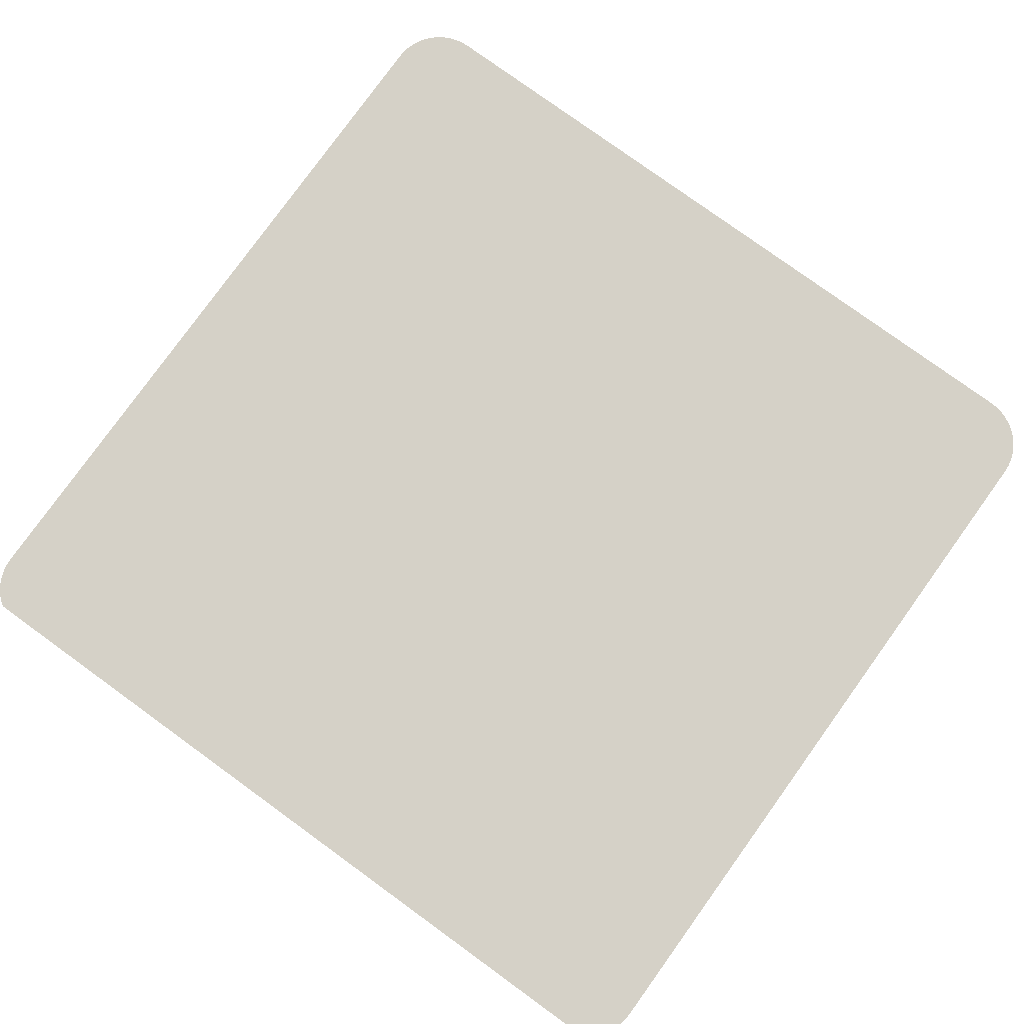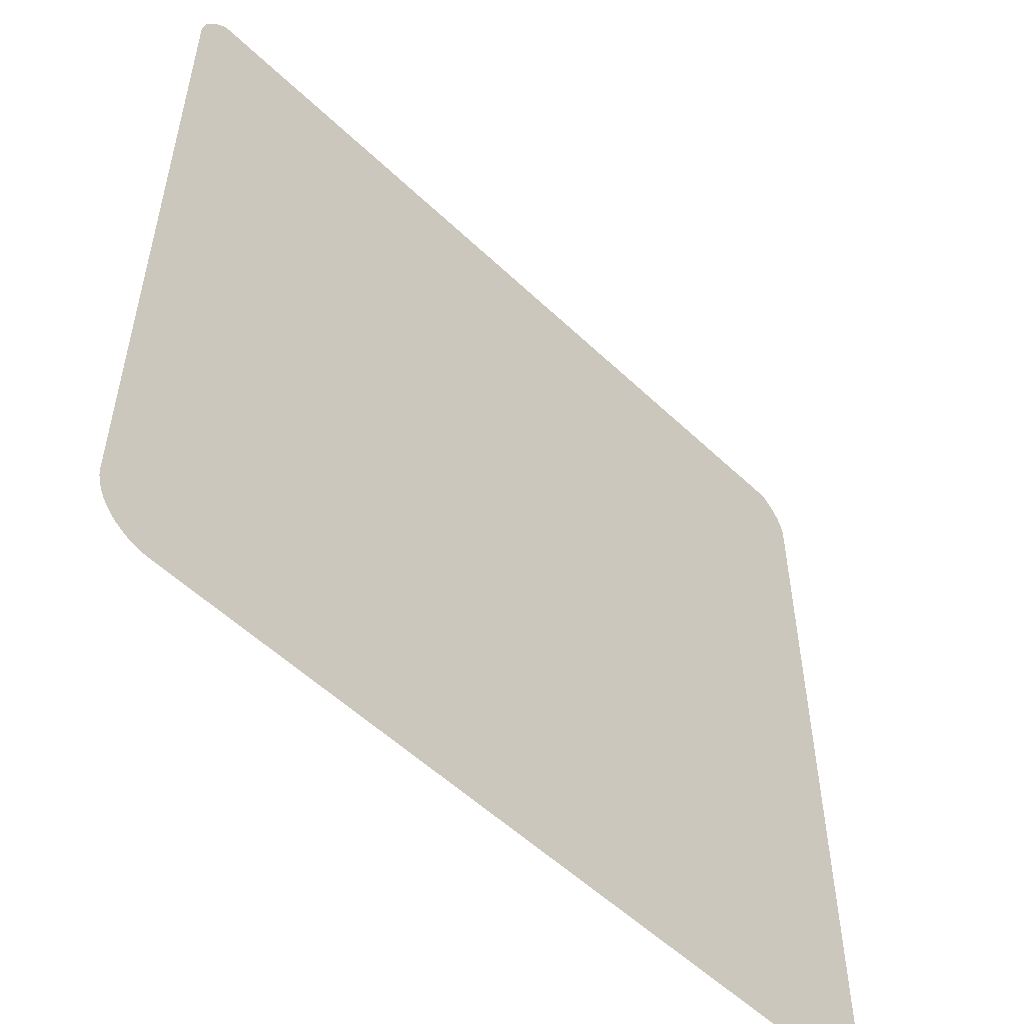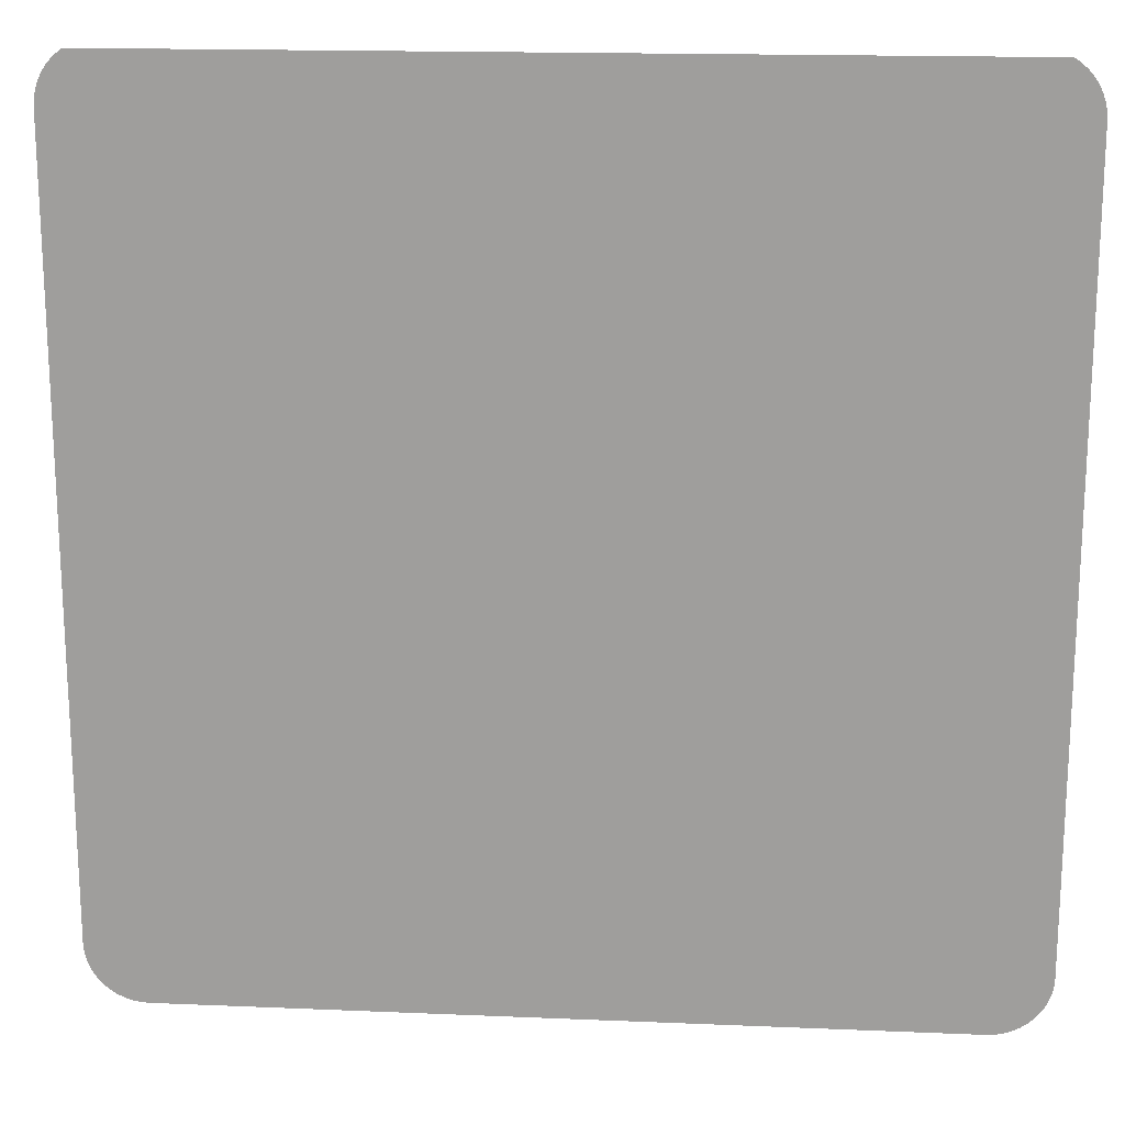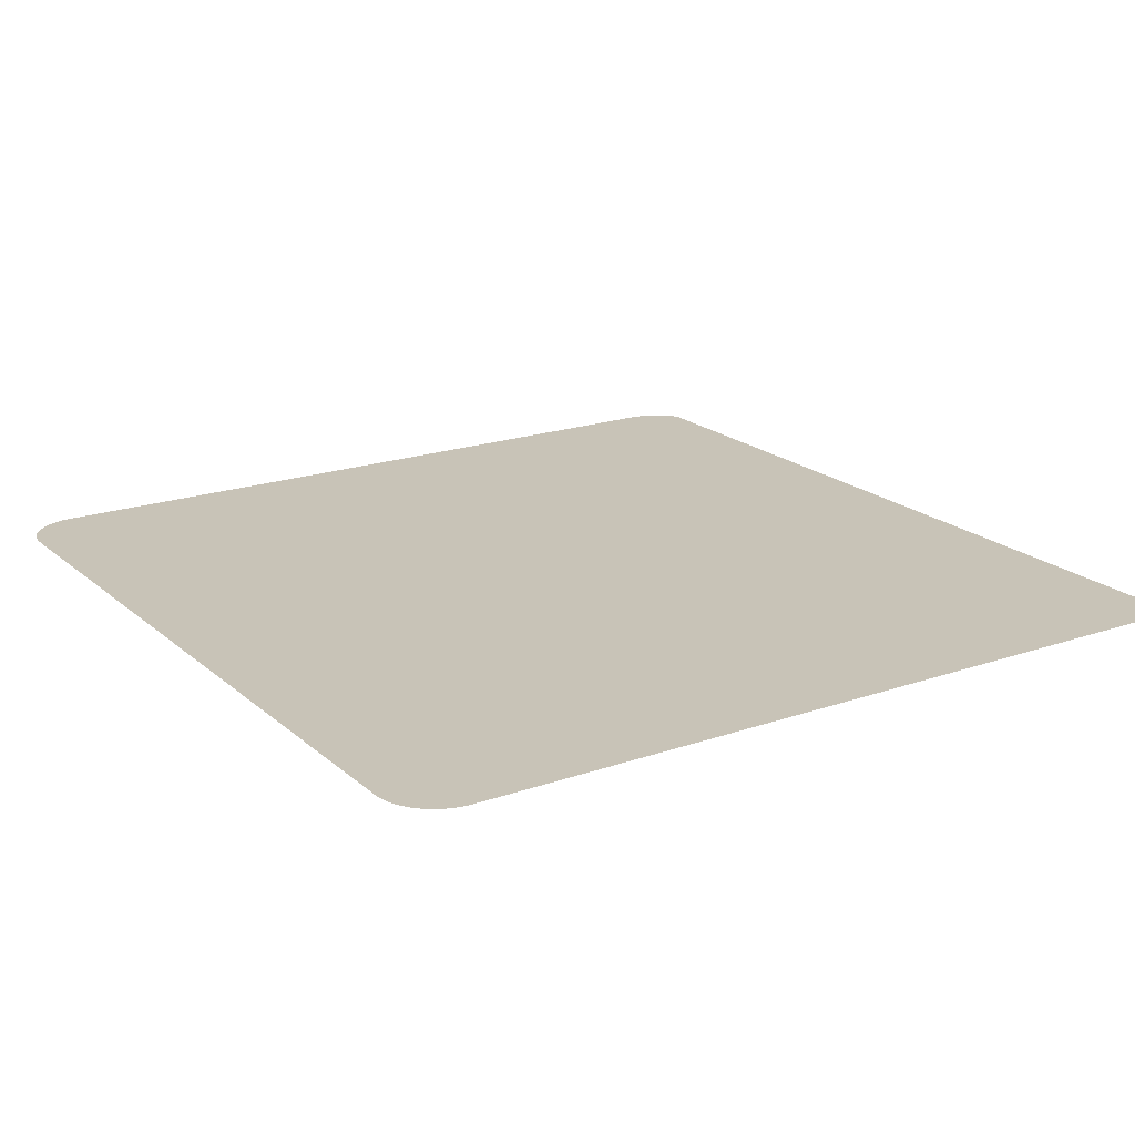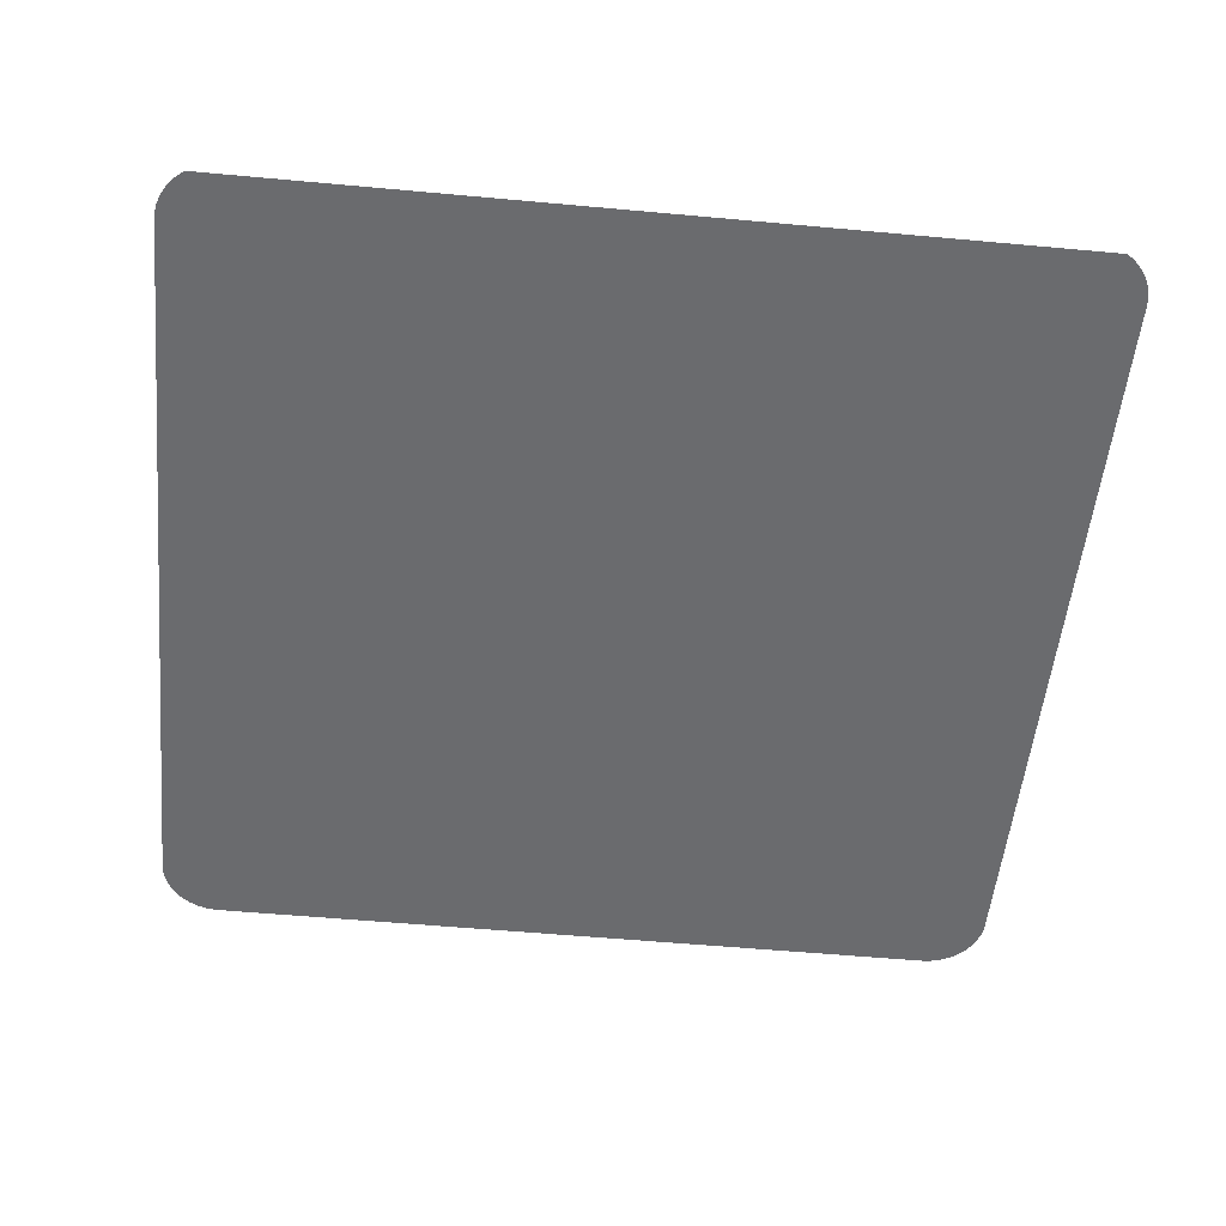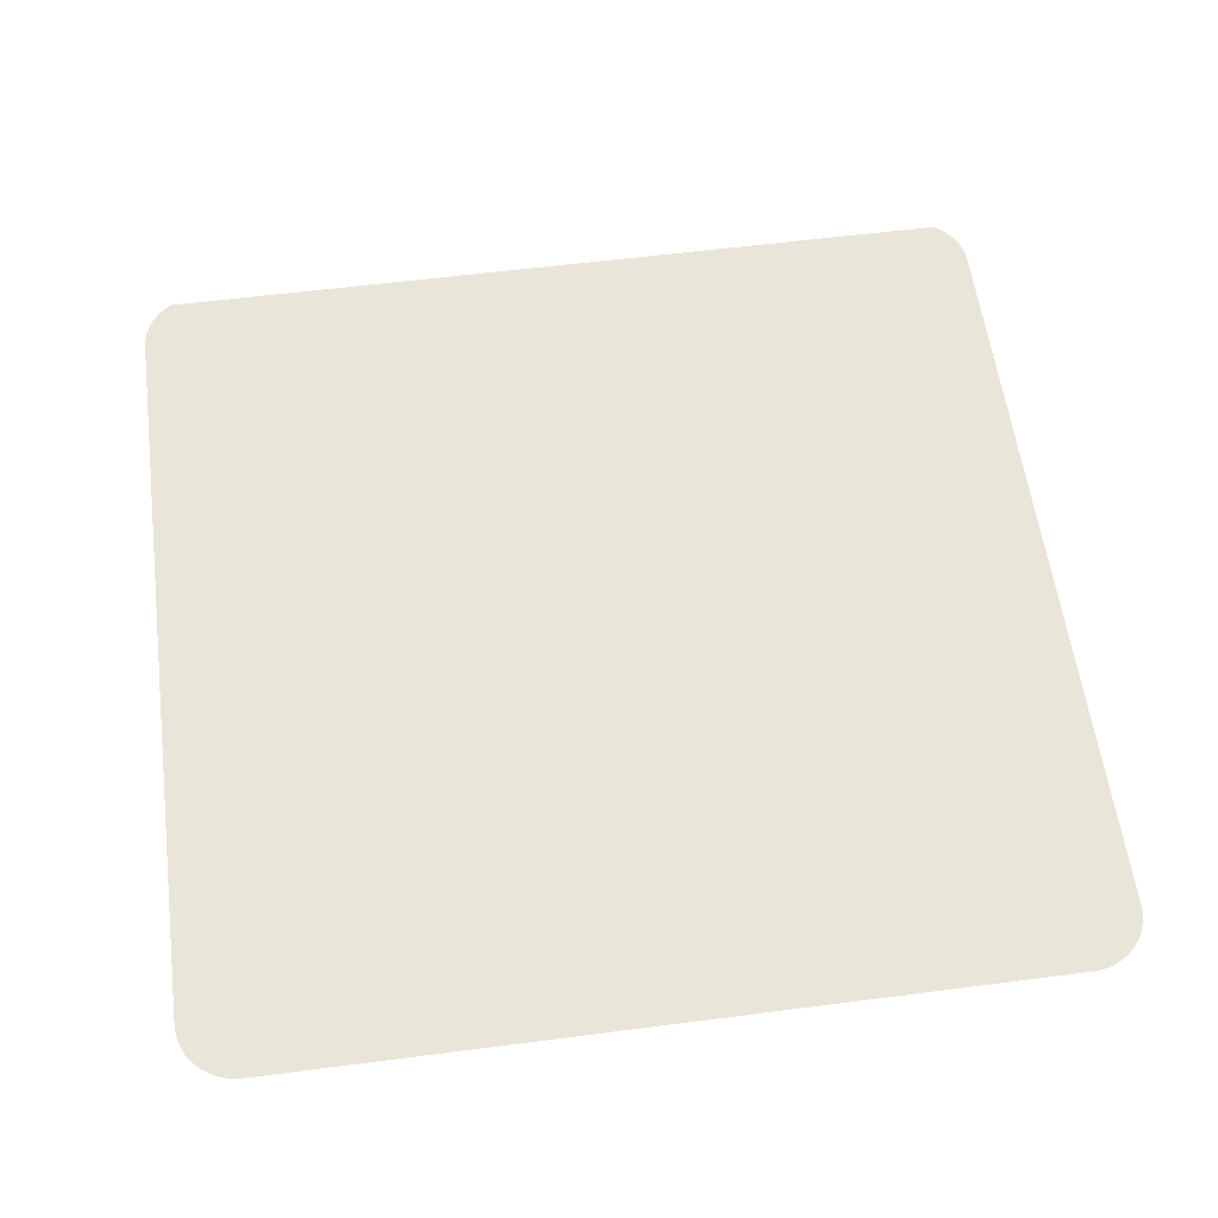
<metadata>
{"format":"obj","ext":"obj","renderer":"f3d","projection":"perspective","resolution":1024,"background":"white","views":[{"elev":79.7,"azim":35.8,"up":"+Y"},{"elev":-54.2,"azim":-45.3,"up":"+Z"},{"elev":18.1,"azim":4.7,"up":"+Z"},{"elev":19.6,"azim":-123.0,"up":"+Y"},{"elev":-53.4,"azim":-5.7,"up":"+Y"},{"elev":58.6,"azim":172.4,"up":"+Y"}]}
</metadata>
<code>
o #ID2079
v 0.3642 0.00617 -0.004604
v 0.3641 0.00617 -0.03294
v 0.3641 0.00617 -0.004886
v 0.3642 0.00617 -0.03322
v 0.3642 0.00617 -0.004328
v 0.3642 0.00617 -0.0335
v 0.3643 0.00617 -0.00406
v 0.3643 0.00617 -0.03377
v 0.3644 0.00617 -0.003807
v 0.3644 0.00617 -0.03402
v 0.3646 0.00617 -0.003572
v 0.3646 0.00617 -0.03425
v 0.3648 0.00617 -0.00336
v 0.3648 0.00617 -0.03447
v 0.365 0.00617 -0.003174
v 0.365 0.00617 -0.03465
v 0.3652 0.00617 -0.03481
v 0.3651 0.00617 -0.003074
v 0.3954 0.00617 -0.003017
v 0.3655 0.00617 -0.03493
v 0.3657 0.00617 -0.03502
v 0.366 0.00617 -0.03508
v 0.3663 0.00617 -0.0351
v 0.3943 0.00617 -0.0351
v 0.3946 0.00617 -0.03508
v 0.3949 0.00617 -0.03502
v 0.3952 0.00617 -0.03493
v 0.3954 0.00617 -0.03481
v 0.3957 0.00617 -0.03465
v 0.3957 0.00617 -0.003174
v 0.3959 0.00617 -0.03447
v 0.3959 0.00617 -0.00336
v 0.3961 0.00617 -0.003572
v 0.3961 0.00617 -0.03425
v 0.3962 0.00617 -0.003807
v 0.3962 0.00617 -0.03402
v 0.3963 0.00617 -0.00406
v 0.3963 0.00617 -0.03377
v 0.3964 0.00617 -0.004328
v 0.3964 0.00617 -0.0335
v 0.3965 0.00617 -0.004604
v 0.3965 0.00617 -0.03322
v 0.3965 0.00617 -0.004886
v 0.3965 0.00617 -0.03294
f 1 2 3
f 3 2 1
f 2 1 4
f 4 1 2
f 4 1 5
f 5 1 4
f 4 5 6
f 6 5 4
f 6 5 7
f 7 5 6
f 6 7 8
f 8 7 6
f 8 7 9
f 9 7 8
f 8 9 10
f 10 9 8
f 10 9 11
f 11 9 10
f 10 11 12
f 12 11 10
f 12 11 13
f 13 11 12
f 12 13 14
f 14 13 12
f 14 13 15
f 15 13 14
f 14 15 16
f 16 15 14
f 16 15 17
f 17 15 16
f 17 15 18
f 18 15 17
f 17 18 19
f 19 18 17
f 17 19 20
f 20 19 17
f 20 19 21
f 21 19 20
f 21 19 22
f 22 19 21
f 22 19 23
f 23 19 22
f 23 19 24
f 24 19 23
f 24 19 25
f 25 19 24
f 25 19 26
f 26 19 25
f 26 19 27
f 27 19 26
f 27 19 28
f 28 19 27
f 28 19 29
f 29 19 28
f 29 19 30
f 30 19 29
f 29 30 31
f 31 30 29
f 31 30 32
f 32 30 31
f 31 32 33
f 33 32 31
f 31 33 34
f 34 33 31
f 34 33 35
f 35 33 34
f 34 35 36
f 36 35 34
f 36 35 37
f 37 35 36
f 36 37 38
f 38 37 36
f 38 37 39
f 39 37 38
f 38 39 40
f 40 39 38
f 40 39 41
f 41 39 40
f 40 41 42
f 42 41 40
f 42 41 43
f 43 41 42
f 42 43 44
f 44 43 42

</code>
